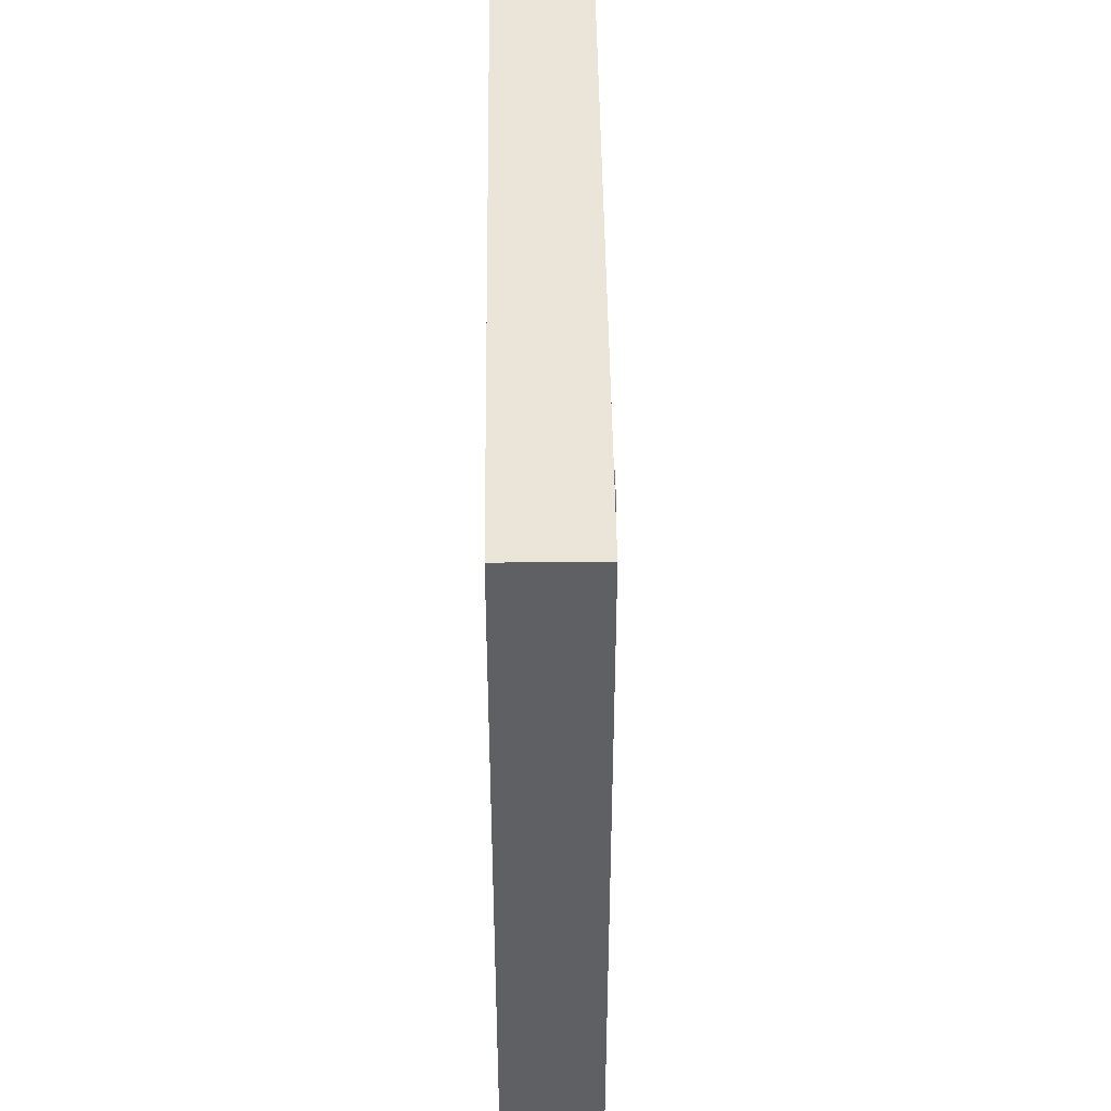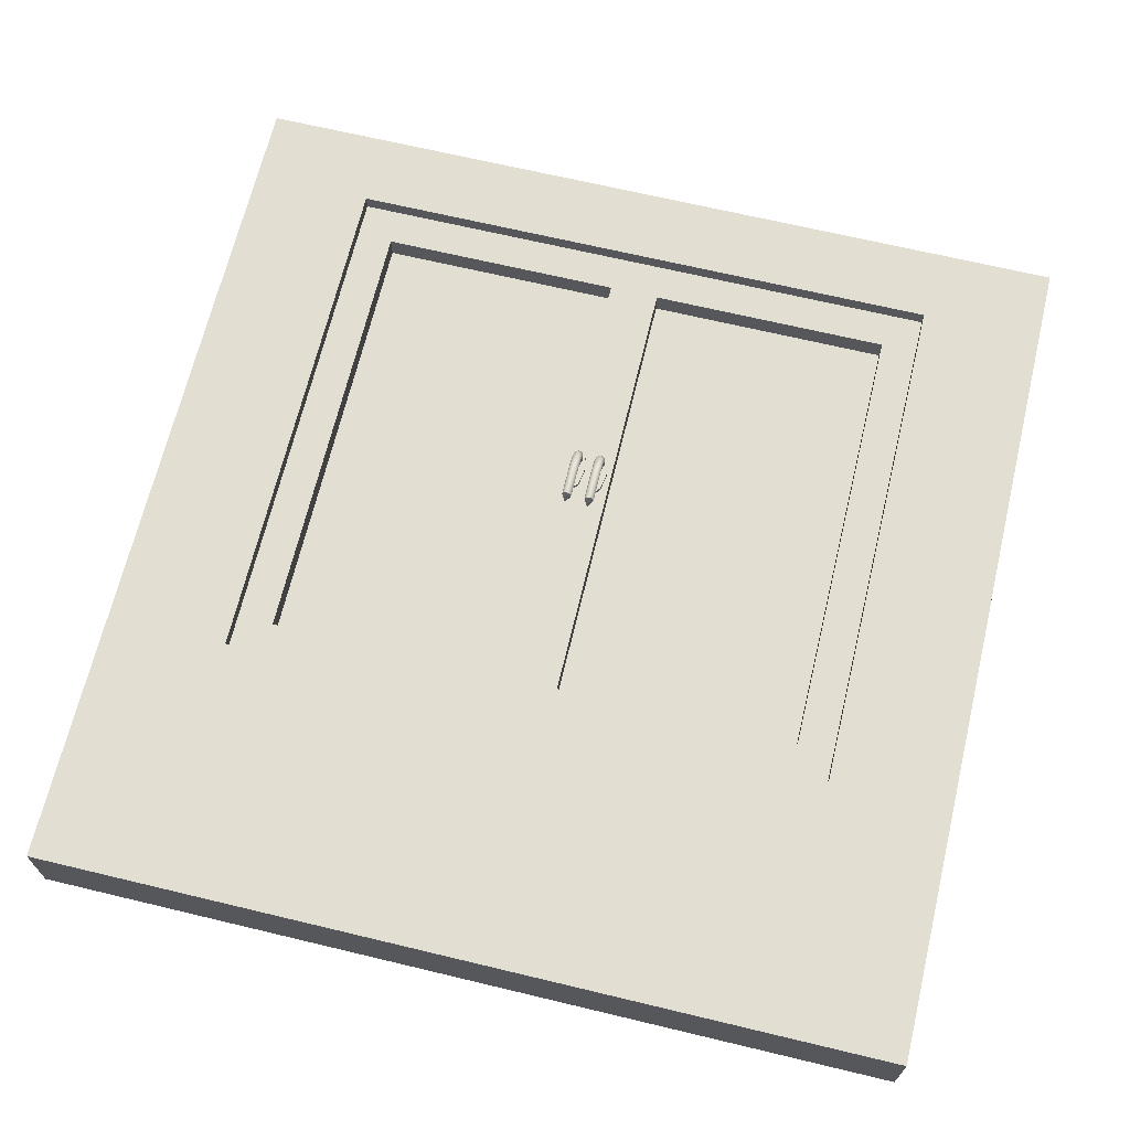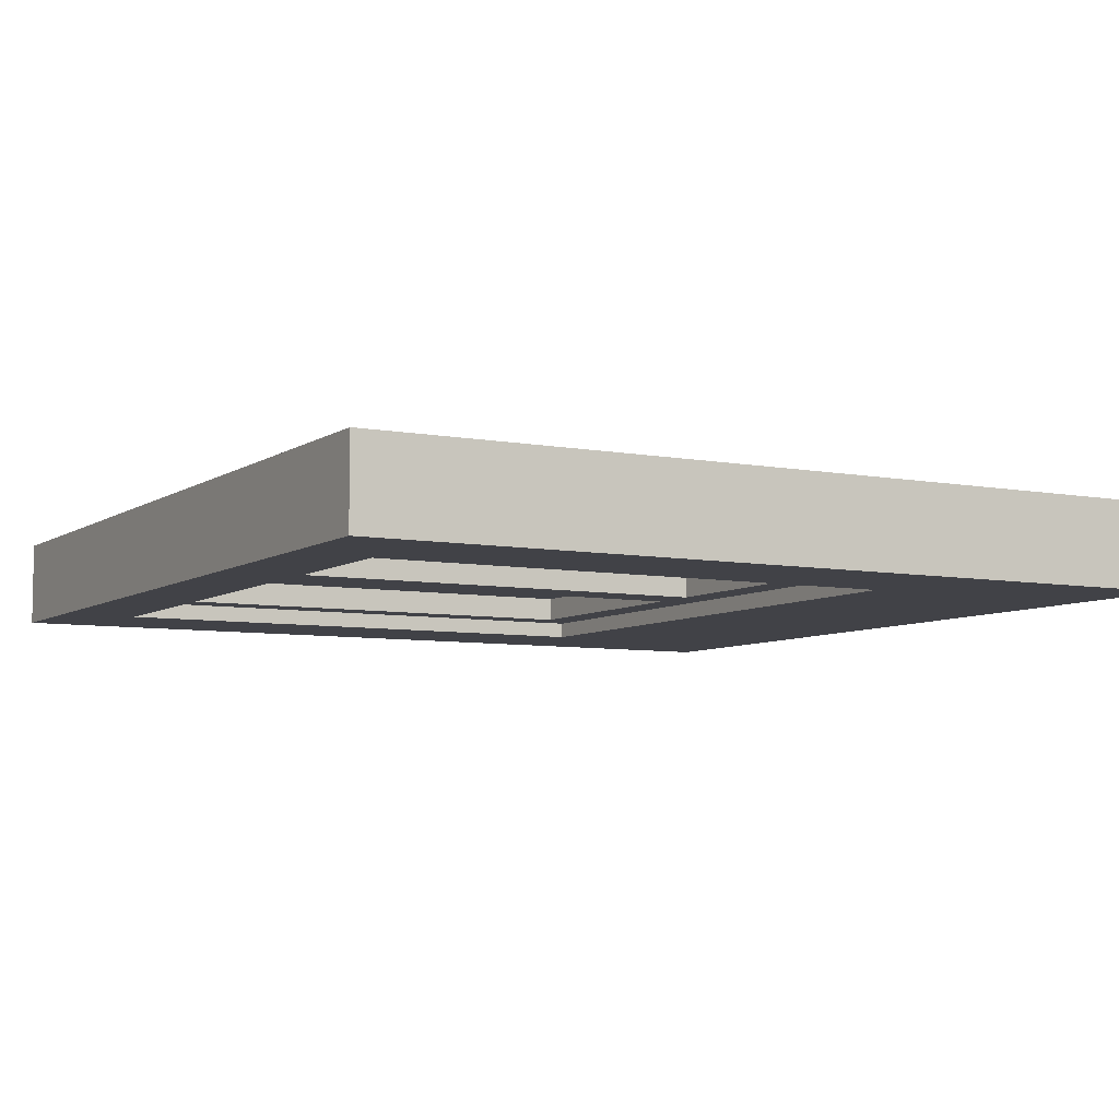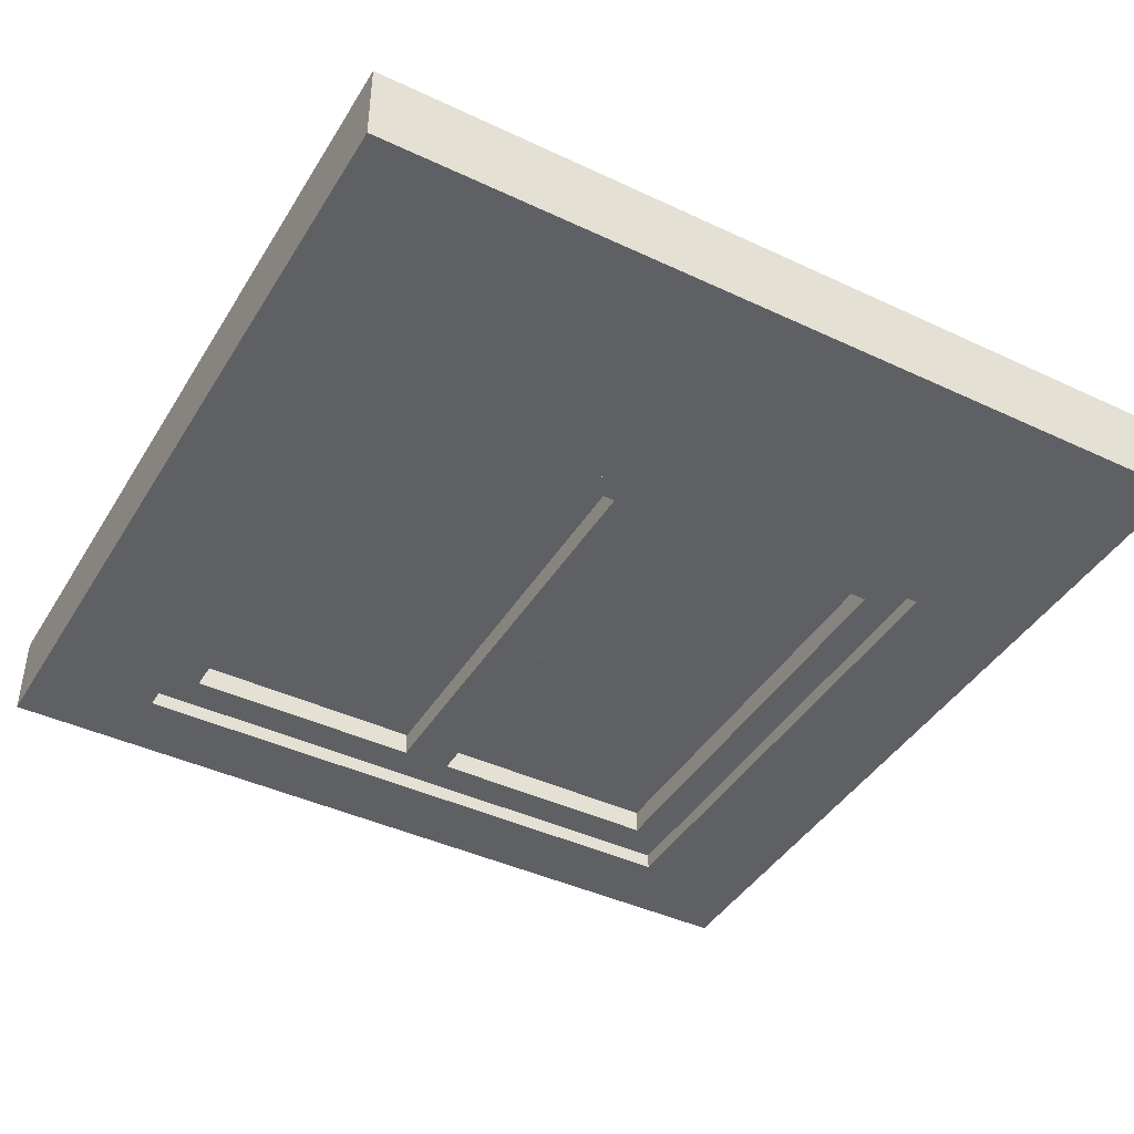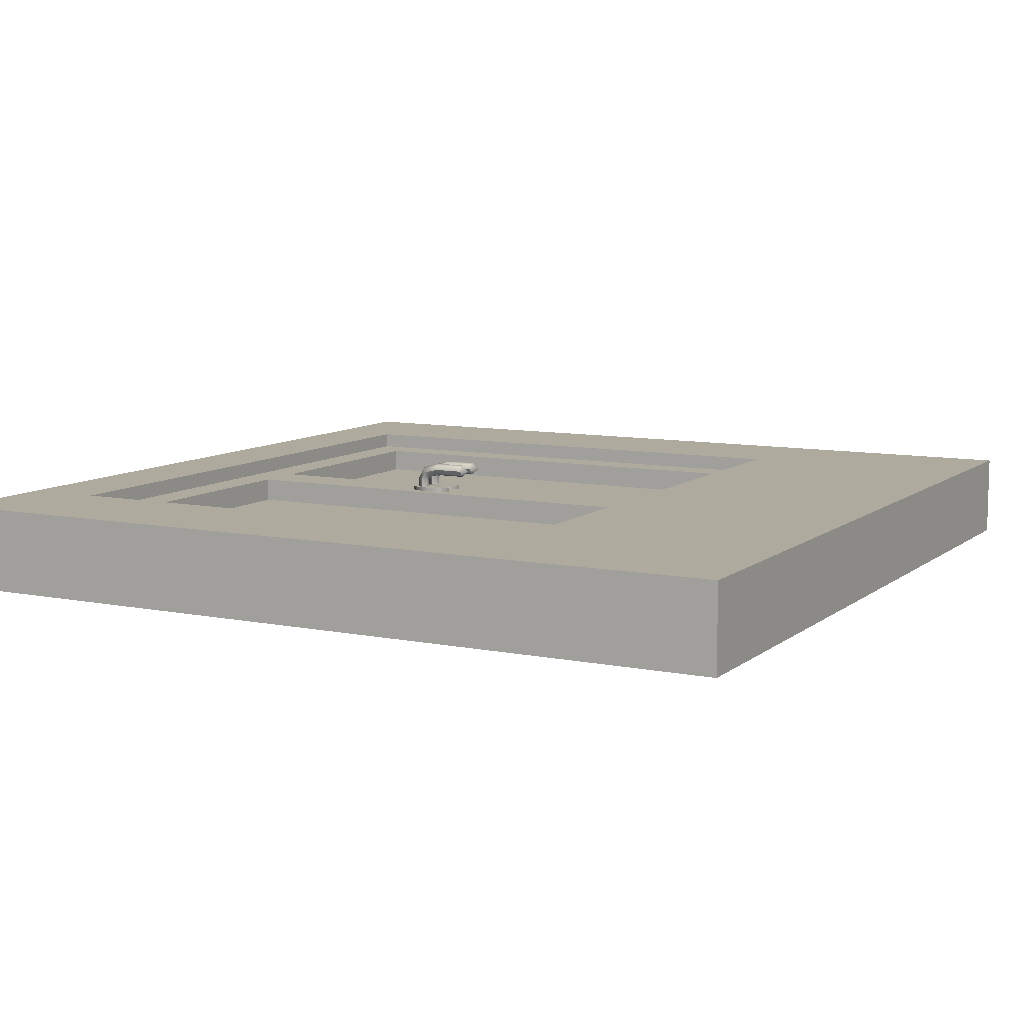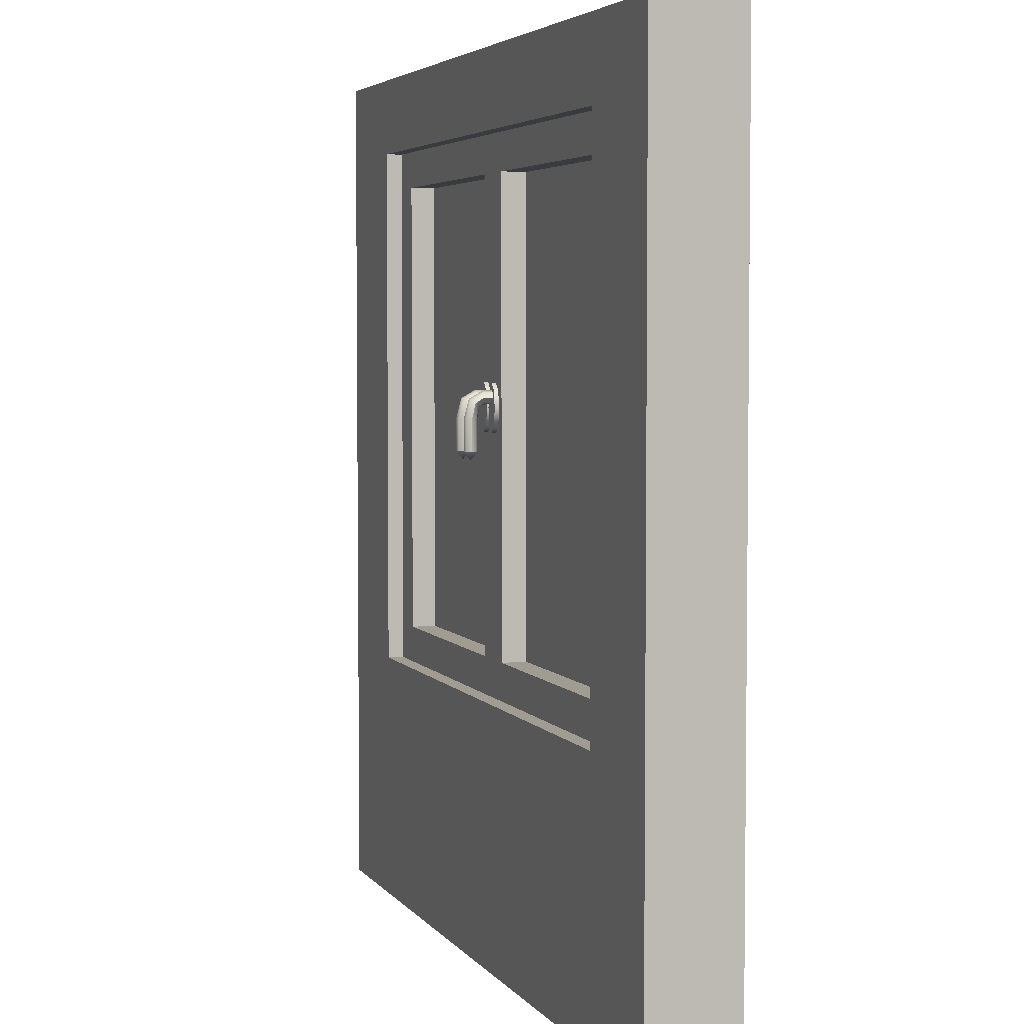
<metadata>
{"format":"obj","ext":"obj","renderer":"f3d","projection":"perspective","resolution":1024,"background":"white","views":[{"elev":45.4,"azim":-90.7,"up":"+Y"},{"elev":67.6,"azim":13.5,"up":"+Z"},{"elev":-6.8,"azim":-119.3,"up":"+Z"},{"elev":-42.5,"azim":-29.3,"up":"+Z"},{"elev":9.2,"azim":-61.9,"up":"+Z"},{"elev":4.3,"azim":71.4,"up":"+Y"}]}
</metadata>
<code>
v  -0.4071 22.33 2.194
v  -0.3429 22.33 2.406
v  -0.562 21.98 2.406
v  -0.9927 24.2 1.459
v  -0.8666 24.97 1.459
v  -0.8666 24.97 1.262
v  -0.9927 24.2 1.262
v  -0.562 25.28 1.459
v  -0.562 25.28 1.262
v  -0.2574 24.97 1.459
v  -0.2574 24.97 1.262
v  -0.1313 24.2 1.459
v  -0.1313 24.2 1.262
v  -0.2574 23.44 1.459
v  -0.2574 23.44 1.262
v  -0.562 23.13 1.459
v  -0.562 23.13 1.262
v  -0.8666 23.44 1.459
v  -0.8666 23.44 1.262
v  -0.7811 24.66 1.459
v  -0.7169 24.87 1.459
v  -0.7169 24.45 1.459
v  -0.562 24.36 1.459
v  -0.4071 24.45 1.459
v  -0.3429 24.66 1.459
v  -0.4071 24.87 1.459
v  -0.562 24.96 1.459
v  -0.7811 24.66 1.853
v  -0.7169 24.87 1.853
v  -0.7169 24.45 1.853
v  -0.562 24.36 1.853
v  -0.4071 24.45 1.853
v  -0.3429 24.66 1.853
v  -0.4071 24.87 1.853
v  -0.562 24.96 1.853
v  -0.7811 24.42 2.244
v  -0.7169 24.56 2.409
v  -0.7169 24.29 2.08
v  -0.562 24.23 2.012
v  -0.4071 24.29 2.08
v  -0.3429 24.42 2.244
v  -0.4071 24.56 2.409
v  -0.562 24.61 2.477
v  -0.7811 23.77 2.405
v  -0.7169 23.77 2.617
v  -0.7169 23.77 2.192
v  -0.562 23.77 2.105
v  -0.4071 23.77 2.192
v  -0.3429 23.77 2.405
v  -0.4071 23.77 2.617
v  -0.562 23.77 2.705
v  -0.7811 22.33 2.406
v  -0.7169 22.33 2.619
v  -0.7169 22.33 2.194
v  -0.562 22.33 2.106
v  -0.4071 22.33 2.619
v  -0.562 22.33 2.707
o Cylinder001
g Cylinder001
f 1 2 3
f 4 5 6
f 6 7 4
f 5 8 9
f 9 6 5
f 8 10 11
f 11 9 8
f 10 12 13
f 13 11 10
f 12 14 15
f 15 13 12
f 14 16 17
f 17 15 14
f 16 18 19
f 19 17 16
f 18 4 7
f 7 19 18
f 7 6 9
f 9 11 13
f 13 15 17
f 9 13 17
f 7 9 17
f 19 7 17
f 5 4 20
f 20 21 5
f 4 18 22
f 22 20 4
f 18 16 23
f 23 22 18
f 16 14 24
f 24 23 16
f 14 12 25
f 25 24 14
f 12 10 26
f 26 25 12
f 10 8 27
f 27 26 10
f 8 5 21
f 21 27 8
f 21 20 28
f 28 29 21
f 20 22 30
f 30 28 20
f 22 23 31
f 31 30 22
f 23 24 32
f 32 31 23
f 24 25 33
f 33 32 24
f 25 26 34
f 34 33 25
f 26 27 35
f 35 34 26
f 27 21 29
f 29 35 27
f 29 28 36
f 36 37 29
f 28 30 38
f 38 36 28
f 30 31 39
f 39 38 30
f 31 32 40
f 40 39 31
f 32 33 41
f 41 40 32
f 33 34 42
f 42 41 33
f 34 35 43
f 43 42 34
f 35 29 37
f 37 43 35
f 37 36 44
f 44 45 37
f 36 38 46
f 46 44 36
f 38 39 47
f 47 46 38
f 39 40 48
f 48 47 39
f 40 41 49
f 49 48 40
f 41 42 50
f 50 49 41
f 42 43 51
f 51 50 42
f 43 37 45
f 45 51 43
f 45 44 52
f 52 53 45
f 44 46 54
f 54 52 44
f 46 47 55
f 55 54 46
f 47 48 1
f 1 55 47
f 48 49 2
f 2 1 48
f 49 50 56
f 56 2 49
f 50 51 57
f 57 56 50
f 51 45 53
f 53 57 51
f 54 55 3
f 2 56 3
f 3 57 53
f 53 52 3
f 3 55 1
f 56 57 3
f 3 52 54
v  0.6606 22.33 2.194
v  0.7248 22.33 2.406
v  0.5057 21.98 2.406
v  0.0749 24.2 1.459
v  0.2011 24.97 1.459
v  0.2011 24.97 1.262
v  0.0749 24.2 1.262
v  0.5057 25.28 1.459
v  0.5057 25.28 1.262
v  0.8102 24.97 1.459
v  0.8102 24.97 1.262
v  0.9364 24.2 1.459
v  0.9364 24.2 1.262
v  0.8102 23.44 1.459
v  0.8102 23.44 1.262
v  0.5057 23.13 1.459
v  0.5057 23.13 1.262
v  0.2011 23.44 1.459
v  0.2011 23.44 1.262
v  0.2866 24.66 1.459
v  0.3507 24.87 1.459
v  0.3507 24.45 1.459
v  0.5057 24.36 1.459
v  0.6606 24.45 1.459
v  0.7248 24.66 1.459
v  0.6606 24.87 1.459
v  0.5057 24.96 1.459
v  0.2866 24.66 1.853
v  0.3507 24.87 1.853
v  0.3507 24.45 1.853
v  0.5057 24.36 1.853
v  0.6606 24.45 1.853
v  0.7248 24.66 1.853
v  0.6606 24.87 1.853
v  0.5057 24.96 1.853
v  0.2866 24.42 2.244
v  0.3507 24.56 2.409
v  0.3507 24.29 2.08
v  0.5057 24.23 2.012
v  0.6606 24.29 2.08
v  0.7248 24.42 2.244
v  0.6606 24.56 2.409
v  0.5057 24.61 2.477
v  0.2866 23.77 2.405
v  0.3507 23.77 2.617
v  0.3507 23.77 2.192
v  0.5057 23.77 2.105
v  0.6606 23.77 2.192
v  0.7248 23.77 2.405
v  0.6606 23.77 2.617
v  0.5057 23.77 2.705
v  0.2866 22.33 2.406
v  0.3507 22.33 2.619
v  0.3507 22.33 2.194
v  0.5057 22.33 2.106
v  0.6606 22.33 2.619
v  0.5057 22.33 2.707
o Cylinder002
g Cylinder002
f 58 59 60
f 61 62 63
f 63 64 61
f 62 65 66
f 66 63 62
f 65 67 68
f 68 66 65
f 67 69 70
f 70 68 67
f 69 71 72
f 72 70 69
f 71 73 74
f 74 72 71
f 73 75 76
f 76 74 73
f 75 61 64
f 64 76 75
f 64 63 66
f 66 68 70
f 70 72 74
f 66 70 74
f 64 66 74
f 76 64 74
f 62 61 77
f 77 78 62
f 61 75 79
f 79 77 61
f 75 73 80
f 80 79 75
f 73 71 81
f 81 80 73
f 71 69 82
f 82 81 71
f 69 67 83
f 83 82 69
f 67 65 84
f 84 83 67
f 65 62 78
f 78 84 65
f 78 77 85
f 85 86 78
f 77 79 87
f 87 85 77
f 79 80 88
f 88 87 79
f 80 81 89
f 89 88 80
f 81 82 90
f 90 89 81
f 82 83 91
f 91 90 82
f 83 84 92
f 92 91 83
f 84 78 86
f 86 92 84
f 86 85 93
f 93 94 86
f 85 87 95
f 95 93 85
f 87 88 96
f 96 95 87
f 88 89 97
f 97 96 88
f 89 90 98
f 98 97 89
f 90 91 99
f 99 98 90
f 91 92 100
f 100 99 91
f 92 86 94
f 94 100 92
f 94 93 101
f 101 102 94
f 93 95 103
f 103 101 93
f 95 96 104
f 104 103 95
f 96 97 105
f 105 104 96
f 97 98 106
f 106 105 97
f 98 99 107
f 107 106 98
f 99 100 108
f 108 107 99
f 100 94 102
f 102 108 100
f 102 101 109
f 109 110 102
f 101 103 111
f 111 109 101
f 103 104 112
f 112 111 103
f 104 105 58
f 58 112 104
f 105 106 59
f 59 58 105
f 106 107 113
f 113 59 106
f 107 108 114
f 114 113 107
f 108 102 110
f 110 114 108
f 111 112 60
f 59 113 60
f 60 114 110
f 110 109 60
f 60 112 58
f 113 114 60
f 60 109 111
v  19.68 0 -1.971
v  19.68 0 1.966
v  -19.68 0 1.966
v  -19.68 0 -1.971
v  19.68 39.37 -1.971
v  -19.68 39.37 -1.971
v  -19.68 39.37 1.966
v  19.68 39.37 1.966
v  14.05 11.63 1.966
v  -14.05 11.63 1.966
v  14.05 35.89 1.966
v  -14.05 35.89 1.966
v  -14.05 35.89 -1.971
v  14.05 35.89 -1.971
v  -14.05 11.63 -1.971
v  14.05 11.63 -1.971
v  -14.05 11.63 -1.233
v  14.05 11.63 -1.233
v  14.05 11.63 1.228
v  -14.05 11.63 1.228
v  14.05 35.89 -1.233
v  14.05 35.89 1.228
v  -14.05 35.89 -1.233
v  -14.05 35.89 1.228
v  -12.38 13.3 -1.233
v  -1.155 13.3 -1.233
v  1.155 13.3 -1.233
v  12.38 13.3 -1.233
v  -12.38 34.22 -1.233
v  12.38 34.22 -1.233
v  1.155 34.22 -1.233
v  -1.155 34.22 -1.233
v  12.38 13.3 1.228
v  1.155 13.3 1.228
v  -1.155 13.3 1.228
v  -12.38 13.3 1.228
v  12.38 34.22 1.228
v  -12.38 34.22 1.228
v  -1.155 34.22 1.228
v  1.155 34.22 1.228
v  12.38 13.3 -0.1174
v  12.38 34.22 -0.1174
v  12.38 34.22 0.1123
v  12.38 13.3 0.1123
v  -12.38 34.22 -0.1174
v  -12.38 13.3 -0.1174
v  -12.38 13.3 0.1123
v  -12.38 34.22 0.1123
v  -1.155 13.3 0.1123
v  -1.155 13.3 -0.1174
v  1.155 13.3 -0.1174
v  1.155 13.3 0.1123
v  1.155 34.22 0.1123
v  1.155 34.22 -0.1174
v  -1.155 34.22 -0.1174
v  -1.155 34.22 0.1123
o Box001
g Box001
f 115 116 117
f 117 118 115
f 119 120 121
f 121 122 119
f 118 117 121
f 121 120 118
f 116 115 119
f 119 122 116
f 117 116 123
f 123 124 117
f 116 122 125
f 125 123 116
f 122 121 126
f 126 125 122
f 121 117 124
f 124 126 121
f 127 120 119
f 119 128 127
f 129 118 120
f 120 127 129
f 130 128 119
f 119 115 130
f 130 115 118
f 118 129 130
f 130 129 131
f 131 132 130
f 124 123 133
f 133 134 124
f 128 130 132
f 132 135 128
f 123 125 136
f 136 133 123
f 127 128 135
f 135 137 127
f 125 126 138
f 138 136 125
f 129 127 137
f 137 131 129
f 126 124 134
f 134 138 126
f 132 131 139
f 132 139 140
f 132 140 141
f 132 141 142
f 131 137 143
f 143 139 131
f 137 135 144
f 137 144 145
f 137 145 146
f 137 146 143
f 135 132 142
f 142 144 135
f 134 133 147
f 134 147 148
f 134 148 149
f 134 149 150
f 133 136 151
f 151 147 133
f 136 138 152
f 136 152 153
f 136 153 154
f 136 154 151
f 138 134 150
f 150 152 138
f 153 149 148
f 148 154 153
f 145 141 140
f 140 146 145
f 144 142 155
f 155 156 144
f 147 151 157
f 157 158 147
f 139 143 159
f 159 160 139
f 152 150 161
f 161 162 152
f 150 149 163
f 163 161 150
f 140 139 160
f 160 164 140
f 142 141 165
f 165 155 142
f 148 147 158
f 158 166 148
f 151 154 167
f 167 157 151
f 145 144 156
f 156 168 145
f 143 146 169
f 169 159 143
f 153 152 162
f 162 170 153
f 146 140 164
f 164 169 146
f 149 153 170
f 170 163 149
f 154 148 166
f 166 167 154
f 141 145 168
f 168 165 141
f 162 161 163
f 163 170 162
f 167 166 158
f 158 157 167
f 156 155 165
f 165 168 156
f 169 164 160
f 160 159 169

</code>
